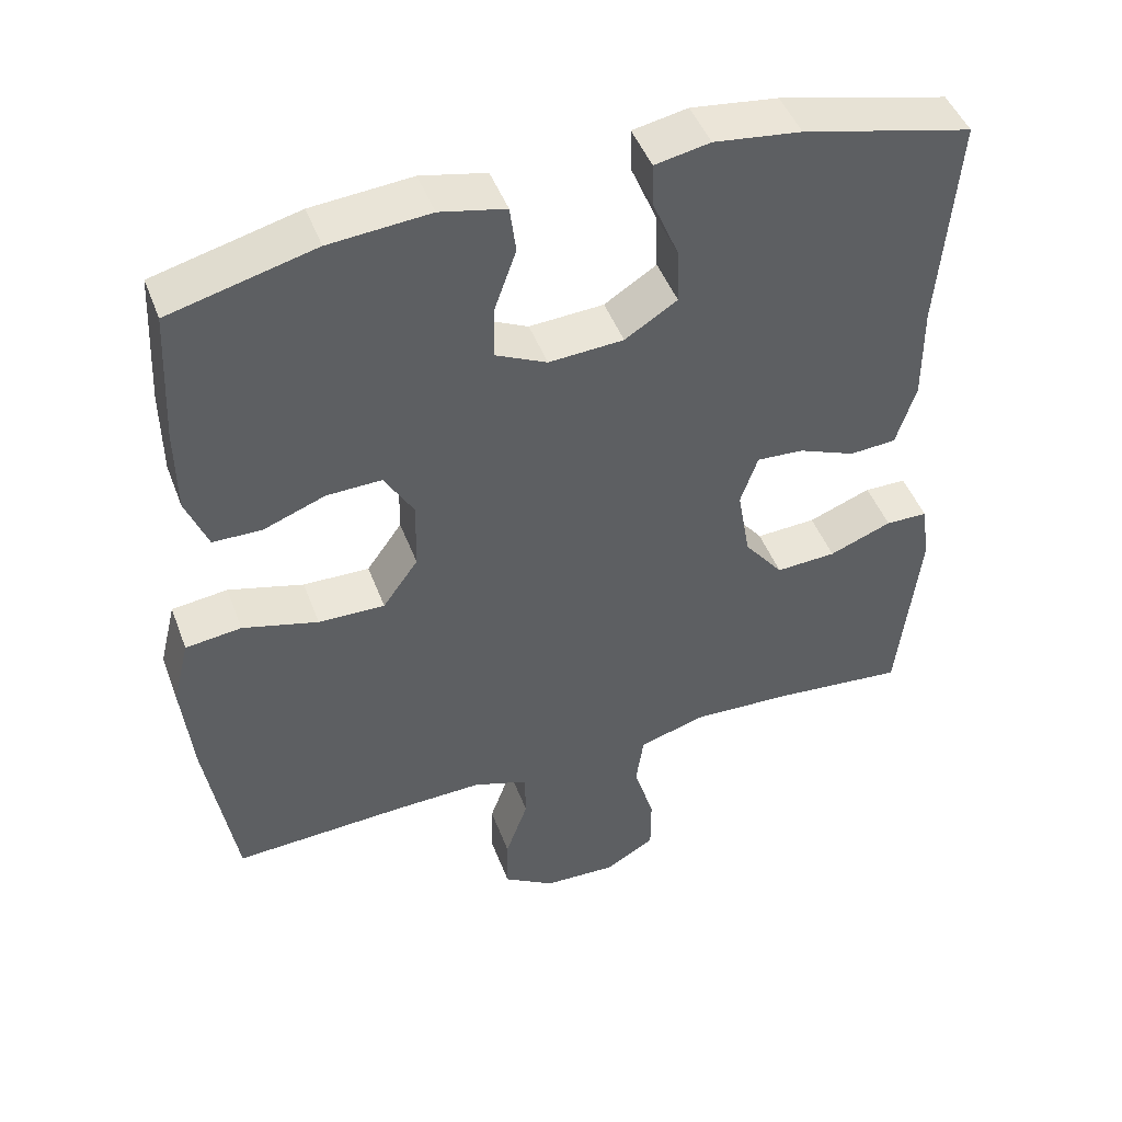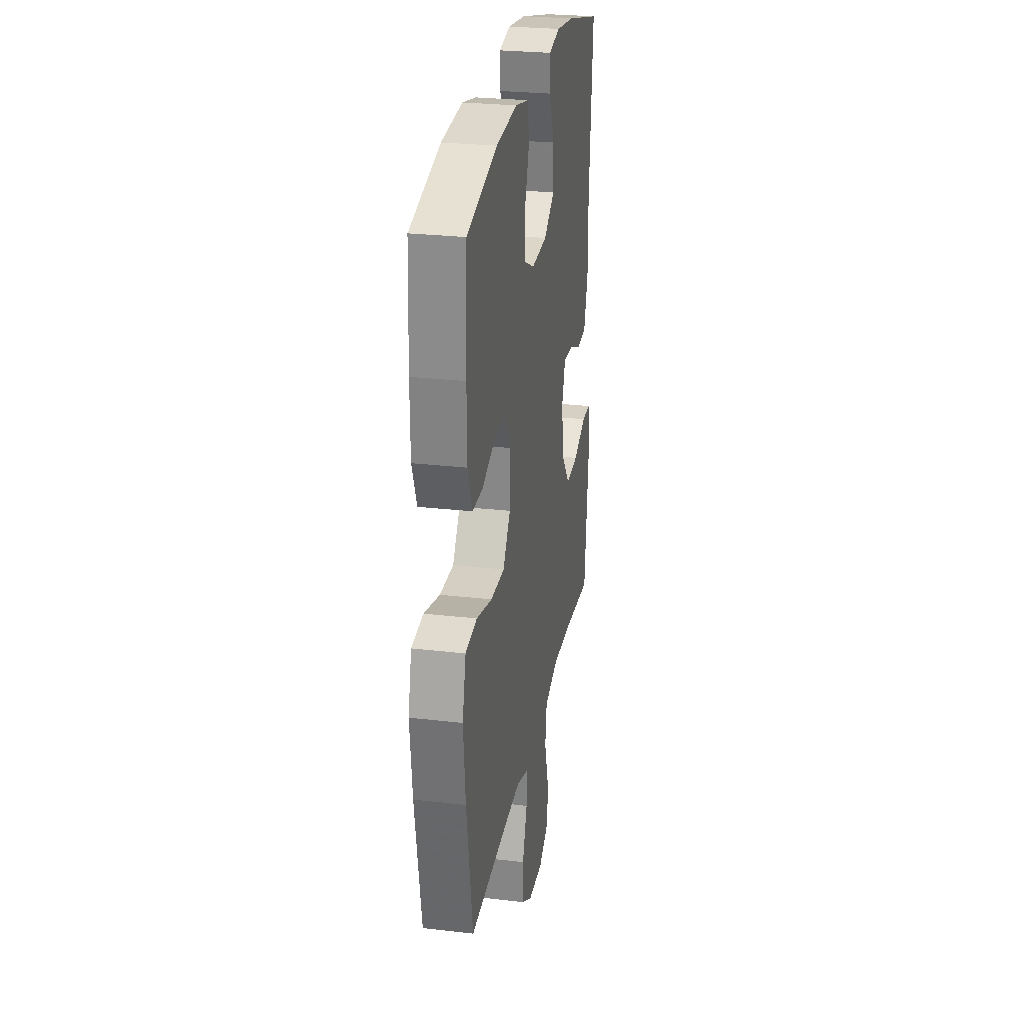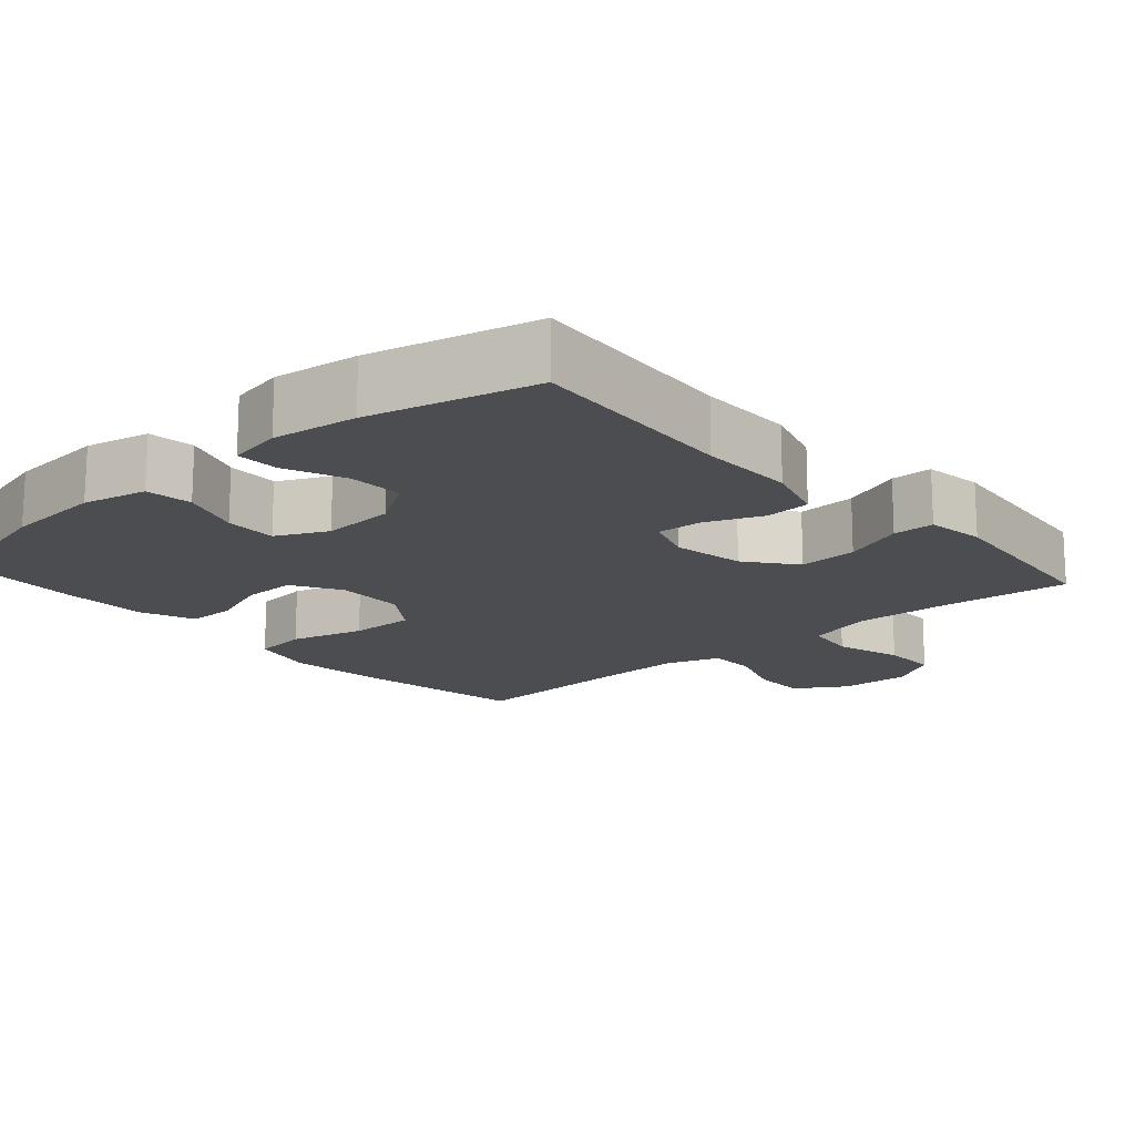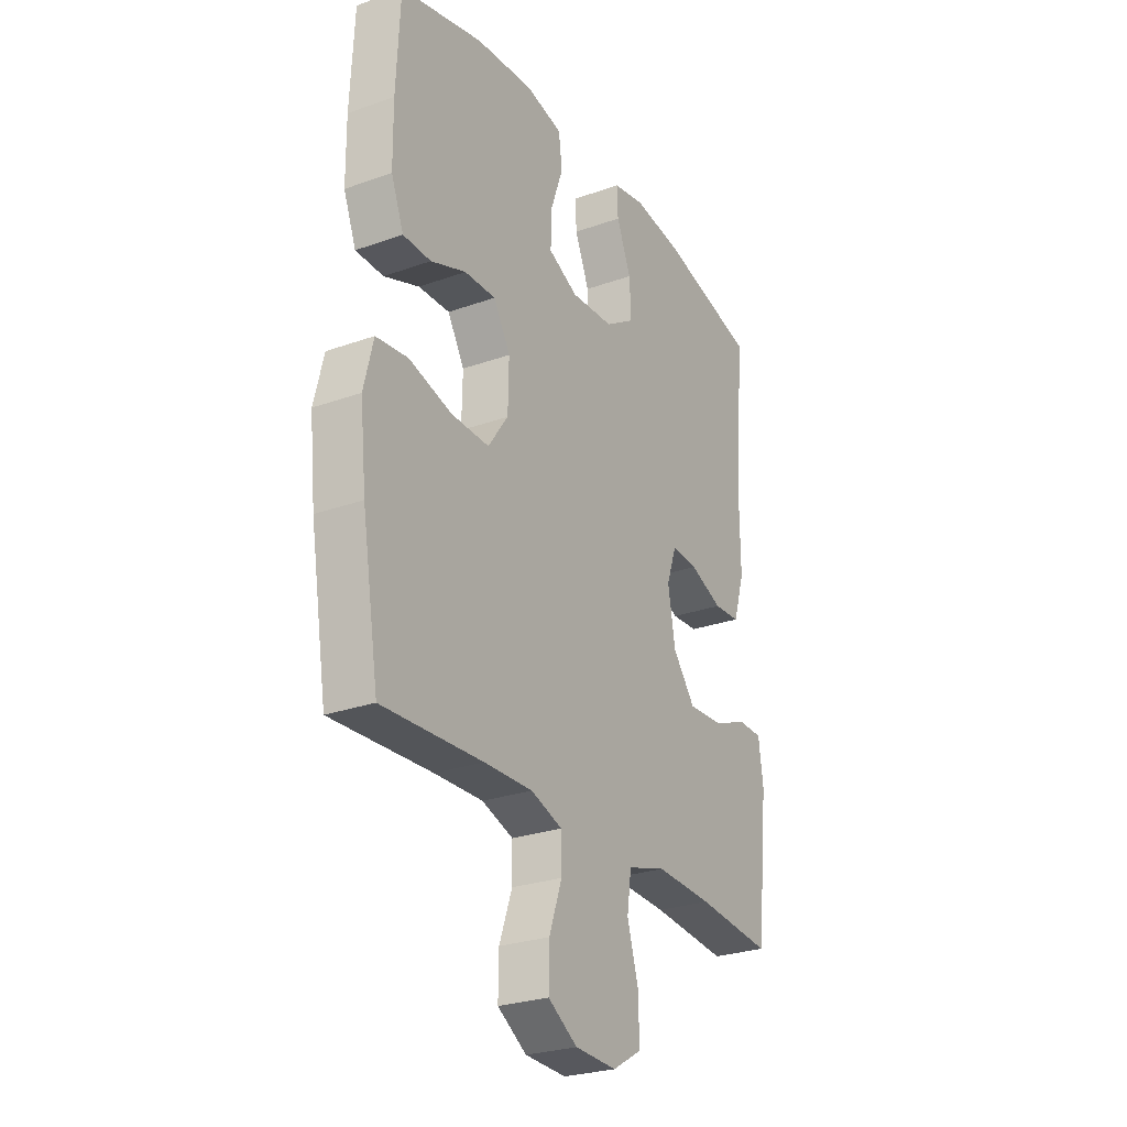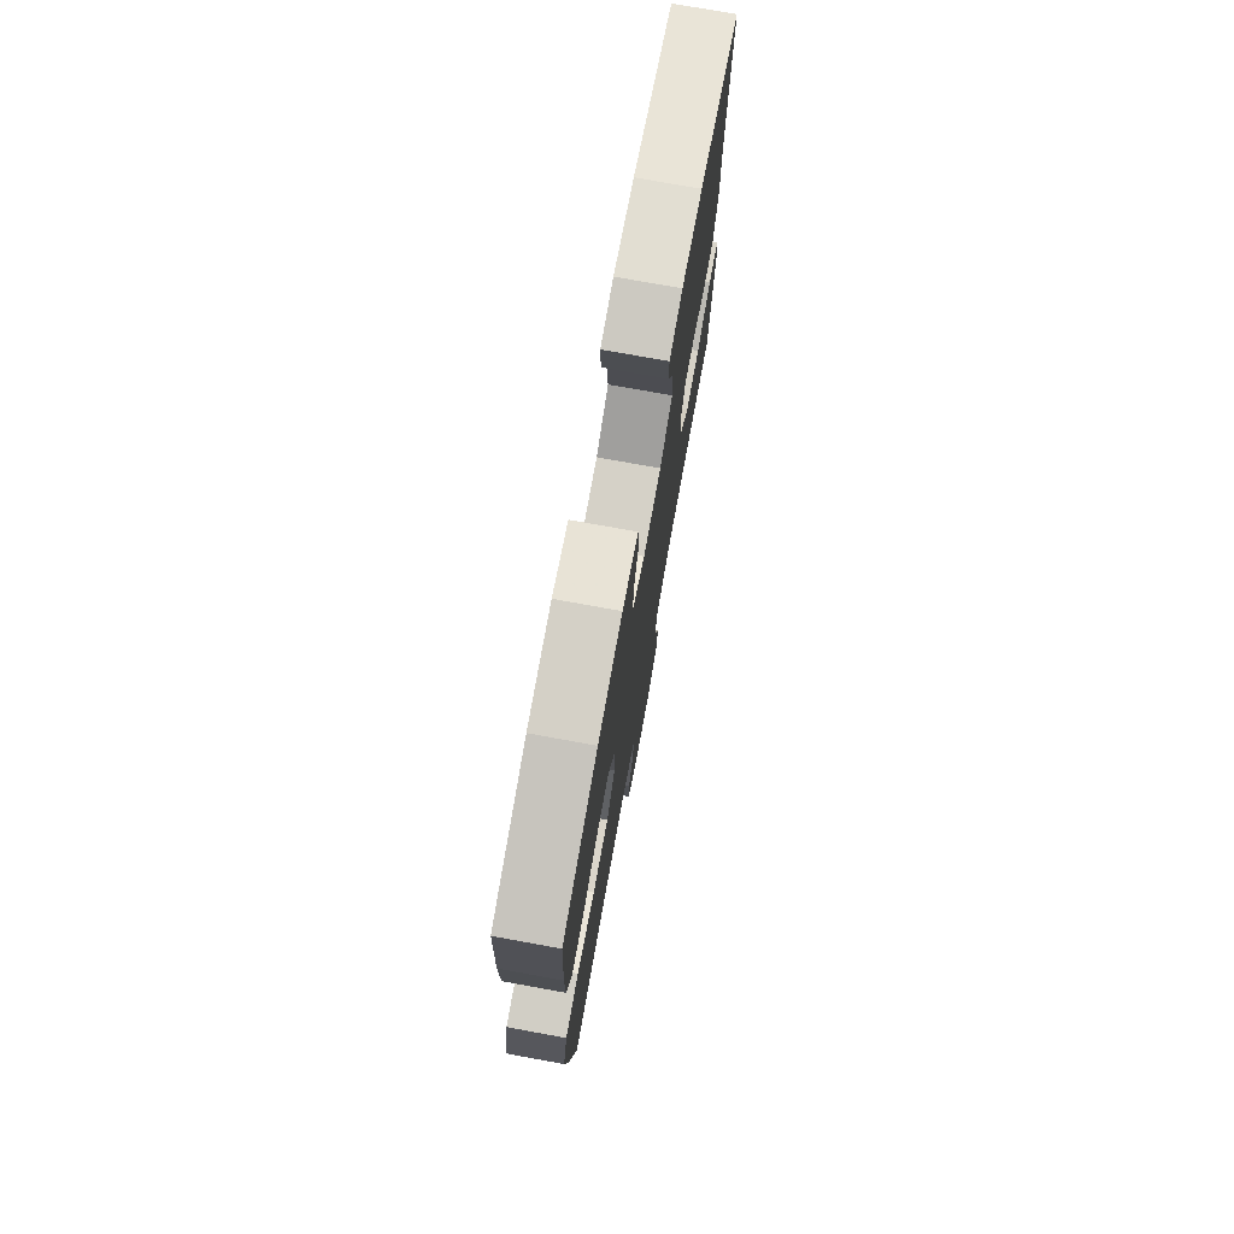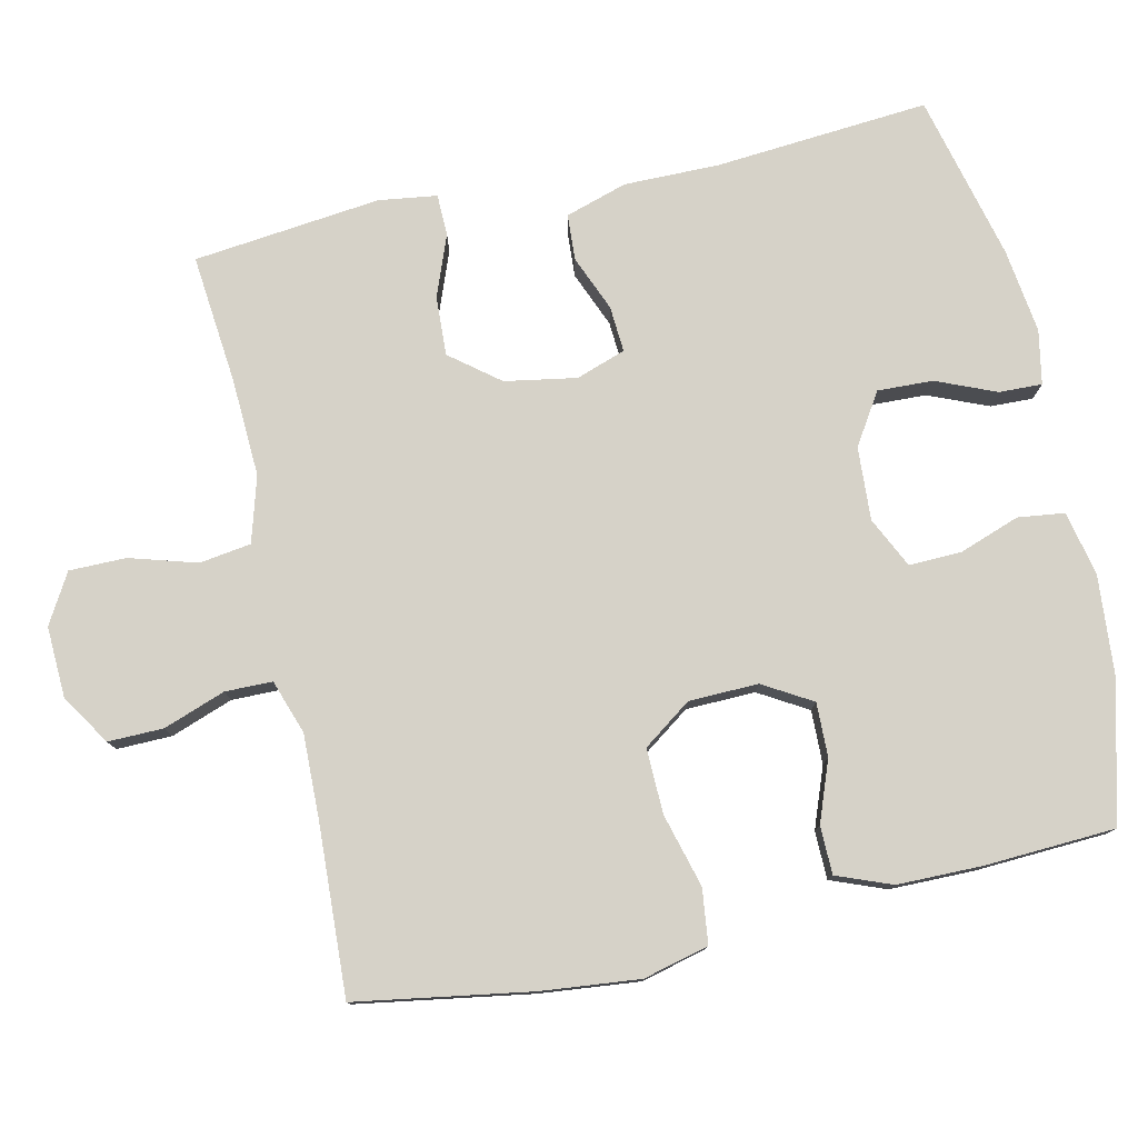
<metadata>
{"format":"obj","ext":"obj","renderer":"f3d","projection":"perspective","resolution":1024,"background":"white","views":[{"elev":46.7,"azim":-20.1,"up":"+Z"},{"elev":27.0,"azim":-79.7,"up":"+Z"},{"elev":-16.2,"azim":41.5,"up":"+Y"},{"elev":-26.7,"azim":-60.8,"up":"+Z"},{"elev":75.5,"azim":-79.7,"up":"+Z"},{"elev":78.2,"azim":-102.6,"up":"+Y"}]}
</metadata>
<code>
v 0.5 0.07 -0.5
v 0.324 0.07 -0.483
v 0.192 0.07 -0.477
v 0.103 0.07 -0.503
v 0.093 0.07 -0.573
v 0.12 0.07 -0.664
v 0.12 0.07 -0.741
v 0.053 0.07 -0.78
v -0.043 0.07 -0.776
v -0.111 0.07 -0.733
v -0.11 0.07 -0.658
v -0.08 0.07 -0.574
v -0.081 0.07 -0.51
v -0.154 0.07 -0.485
v -0.267 0.07 -0.488
v -0.5 0.07 -0.5
v -0.539 0.07 -0.264
v -0.553 0.07 -0.13
v -0.531 0.07 -0.041
v -0.457 0.07 -0.032
v -0.357 0.07 -0.059
v -0.269 0.07 -0.061
v -0.222 0.07 0.005
v -0.22 0.07 0.099
v -0.259 0.07 0.165
v -0.332 0.07 0.163
v -0.414 0.07 0.132
v -0.479 0.07 0.133
v -0.508 0.07 0.207
v -0.509 0.07 0.322
v -0.5 0.07 0.5
v -0.308 0.07 0.549
v -0.175 0.07 0.56
v -0.088 0.07 0.541
v -0.08 0.07 0.478
v -0.109 0.07 0.396
v -0.111 0.07 0.325
v -0.042 0.07 0.292
v 0.057 0.07 0.298
v 0.126 0.07 0.342
v 0.123 0.07 0.417
v 0.089 0.07 0.498
v 0.087 0.07 0.556
v 0.16 0.07 0.57
v 0.275 0.07 0.555
v 0.5 0.07 0.5
v 0.477 0.07 0.21
v 0.478 0.07 0.081
v 0.452 0.07 -0.003
v 0.39 0.07 -0.007
v 0.314 0.07 0.024
v 0.252 0.07 0.028
v 0.229 0.07 -0.039
v 0.246 0.07 -0.136
v 0.298 0.07 -0.202
v 0.378 0.07 -0.198
v 0.461 0.07 -0.166
v 0.517 0.07 -0.167
v 0.528 0.07 -0.246
v 0.5 0 -0.5
v 0.324 0 -0.483
v 0.192 0 -0.477
v 0.103 0 -0.503
v 0.093 0 -0.573
v 0.12 0 -0.664
v 0.12 0 -0.741
v 0.053 0 -0.78
v -0.043 0 -0.776
v -0.111 0 -0.733
v -0.11 0 -0.658
v -0.08 0 -0.574
v -0.081 0 -0.51
v -0.154 0 -0.485
v -0.267 0 -0.488
v -0.5 0 -0.5
v -0.539 0 -0.264
v -0.553 0 -0.13
v -0.531 0 -0.041
v -0.457 0 -0.032
v -0.357 0 -0.059
v -0.269 0 -0.061
v -0.222 0 0.005
v -0.22 0 0.099
v -0.259 0 0.165
v -0.332 0 0.163
v -0.414 0 0.132
v -0.479 0 0.133
v -0.508 0 0.207
v -0.509 0 0.322
v -0.5 0 0.5
v -0.308 0 0.549
v -0.175 0 0.56
v -0.088 0 0.541
v -0.08 0 0.478
v -0.109 0 0.396
v -0.111 0 0.325
v -0.042 0 0.292
v 0.057 0 0.298
v 0.126 0 0.342
v 0.123 0 0.417
v 0.089 0 0.498
v 0.087 0 0.556
v 0.16 0 0.57
v 0.275 0 0.555
v 0.5 0 0.5
v 0.477 0 0.21
v 0.478 0 0.081
v 0.452 0 -0.003
v 0.39 0 -0.007
v 0.314 0 0.024
v 0.252 0 0.028
v 0.229 0 -0.039
v 0.246 0 -0.136
v 0.298 0 -0.202
v 0.378 0 -0.198
v 0.461 0 -0.166
v 0.517 0 -0.167
v 0.528 0 -0.246
f 56 57 58 59
f 55 56 59 1
f 54 55 1 2
f 48 49 50 51
f 47 48 51 52
f 46 47 52
f 45 46 52
f 44 45 52 53
f 41 42 43 44
f 40 41 44 53
f 33 34 35 36
f 33 36 37
f 32 33 37
f 31 32 37
f 30 31 37 38
f 26 27 28 29
f 25 26 29 30
f 18 19 20 21
f 18 21 22
f 15 16 17 18
f 14 15 18 22
f 13 14 22 23
f 9 10 11 12
f 9 12 13
f 8 9 13
f 5 6 7 8
f 4 5 8 13
f 3 4 13 23
f 54 2 3 23
f 39 40 53 54
f 38 39 54 23
f 25 30 38
f 24 25 38
f 23 24 38
f 118 117 116 115
f 60 118 115 114
f 61 60 114 113
f 110 109 108 107
f 111 110 107 106
f 111 106 105
f 111 105 104
f 112 111 104 103
f 103 102 101 100
f 112 103 100 99
f 95 94 93 92
f 96 95 92
f 96 92 91
f 96 91 90
f 97 96 90 89
f 88 87 86 85
f 89 88 85 84
f 80 79 78 77
f 81 80 77
f 77 76 75 74
f 81 77 74 73
f 82 81 73 72
f 71 70 69 68
f 72 71 68
f 72 68 67
f 67 66 65 64
f 72 67 64 63
f 82 72 63 62
f 82 62 61 113
f 113 112 99 98
f 82 113 98 97
f 97 89 84
f 97 84 83
f 97 83 82
f 1 60 61 2
f 2 61 62 3
f 3 62 63 4
f 4 63 64 5
f 5 64 65 6
f 6 65 66 7
f 7 66 67 8
f 8 67 68 9
f 9 68 69 10
f 10 69 70 11
f 11 70 71 12
f 12 71 72 13
f 13 72 73 14
f 14 73 74 15
f 15 74 75 16
f 16 75 76 17
f 17 76 77 18
f 18 77 78 19
f 19 78 79 20
f 20 79 80 21
f 21 80 81 22
f 22 81 82 23
f 23 82 83 24
f 24 83 84 25
f 25 84 85 26
f 26 85 86 27
f 27 86 87 28
f 28 87 88 29
f 29 88 89 30
f 30 89 90 31
f 31 90 91 32
f 32 91 92 33
f 33 92 93 34
f 34 93 94 35
f 35 94 95 36
f 36 95 96 37
f 37 96 97 38
f 38 97 98 39
f 39 98 99 40
f 40 99 100 41
f 41 100 101 42
f 42 101 102 43
f 43 102 103 44
f 44 103 104 45
f 45 104 105 46
f 46 105 106 47
f 47 106 107 48
f 48 107 108 49
f 49 108 109 50
f 50 109 110 51
f 51 110 111 52
f 52 111 112 53
f 53 112 113 54
f 54 113 114 55
f 55 114 115 56
f 56 115 116 57
f 57 116 117 58
f 58 117 118 59
f 59 118 60 1

</code>
